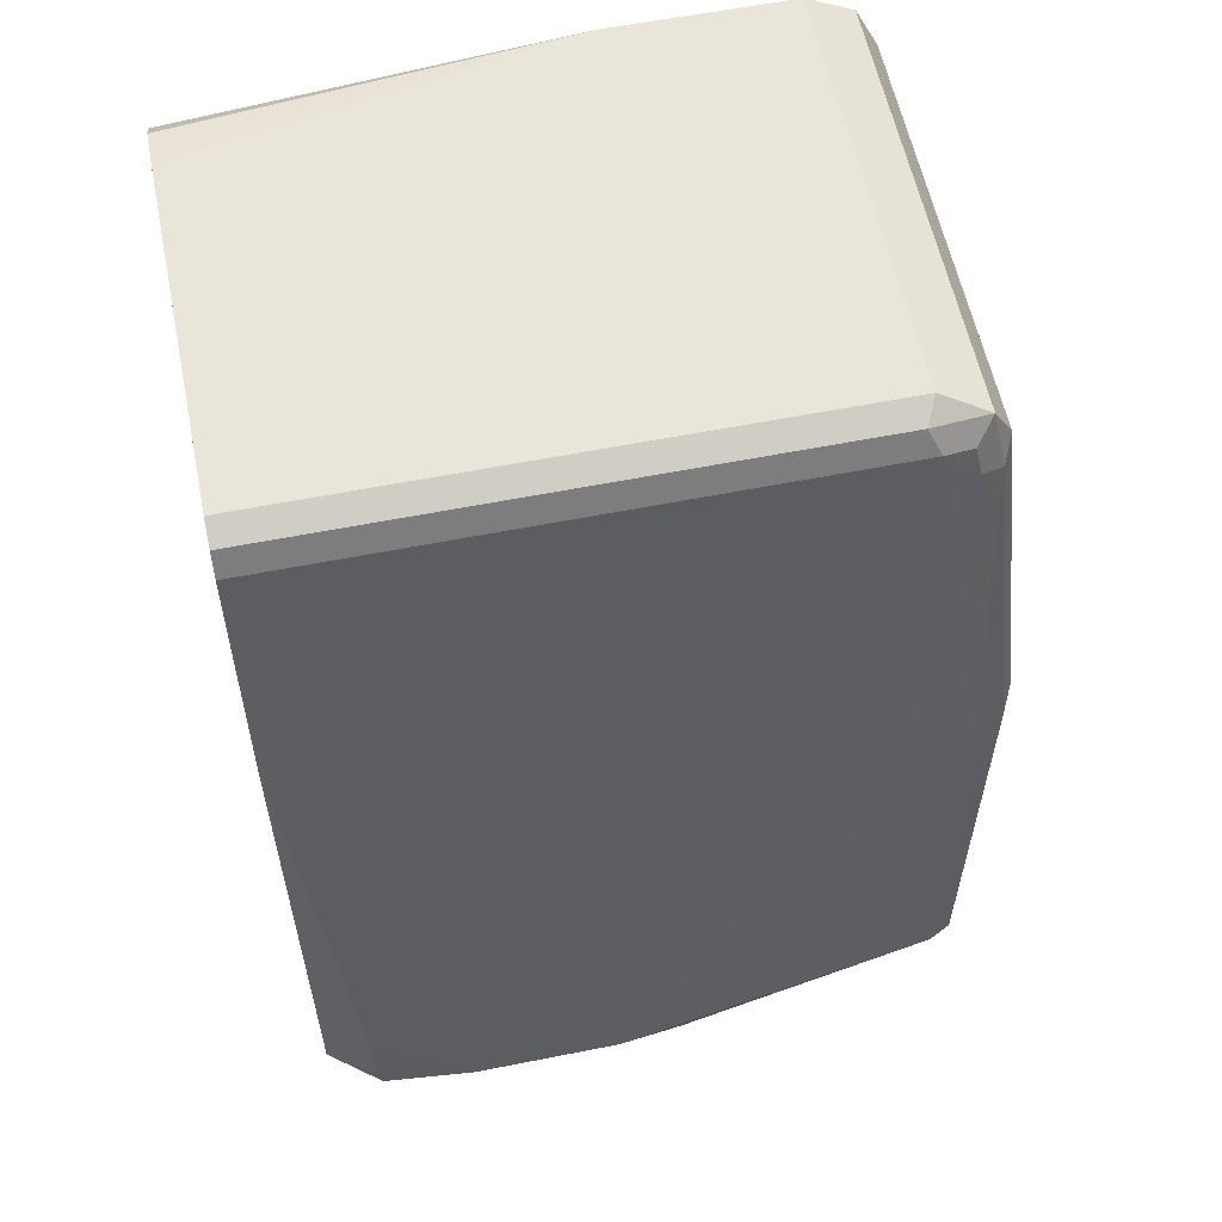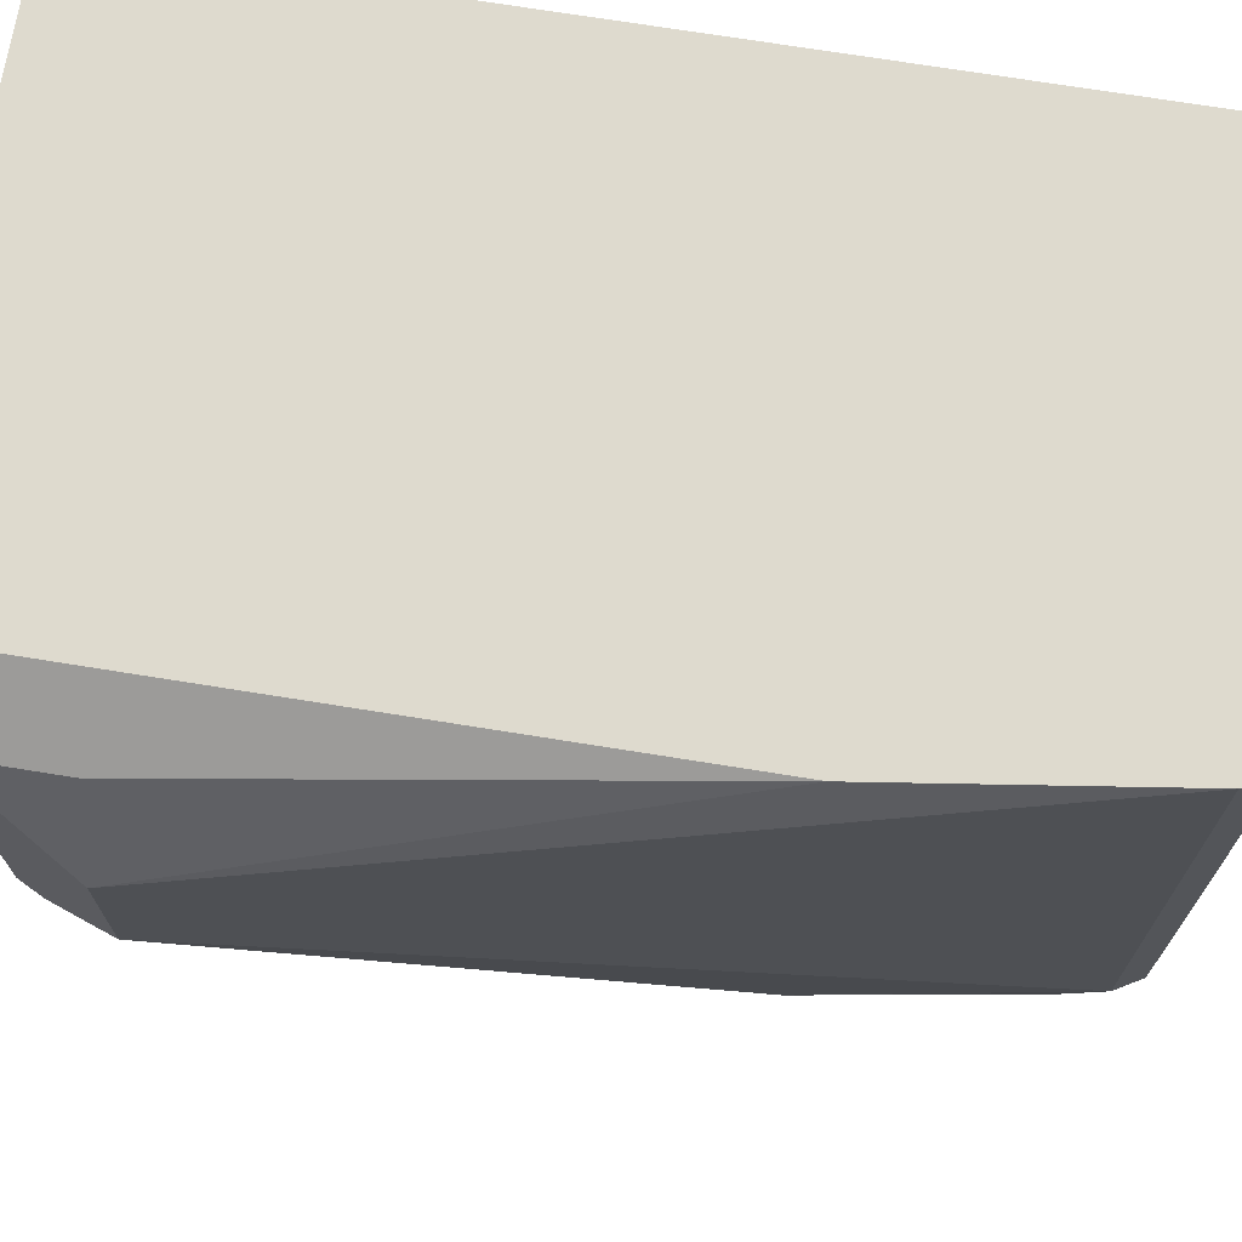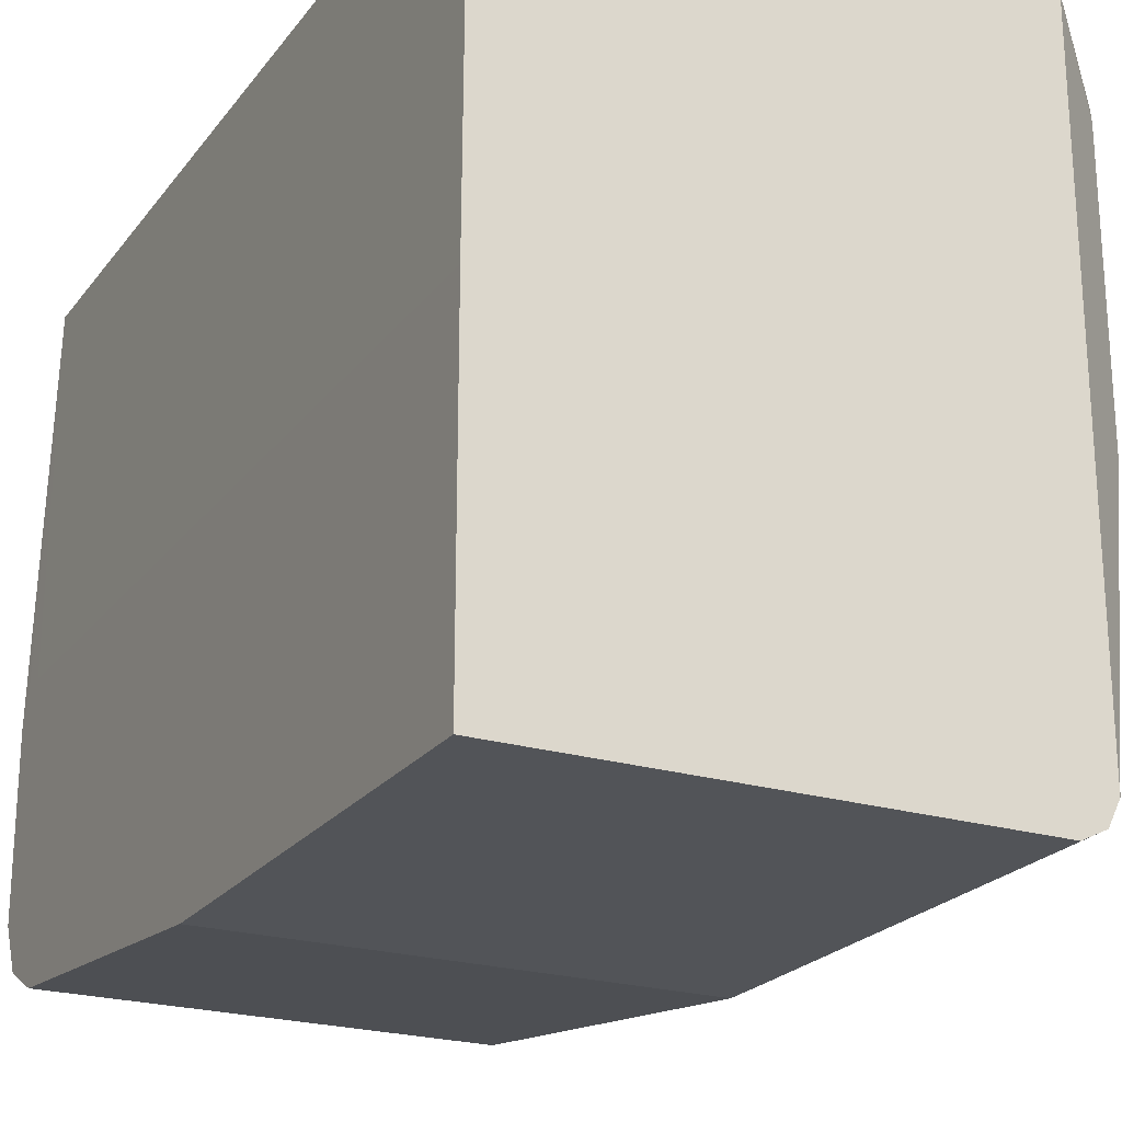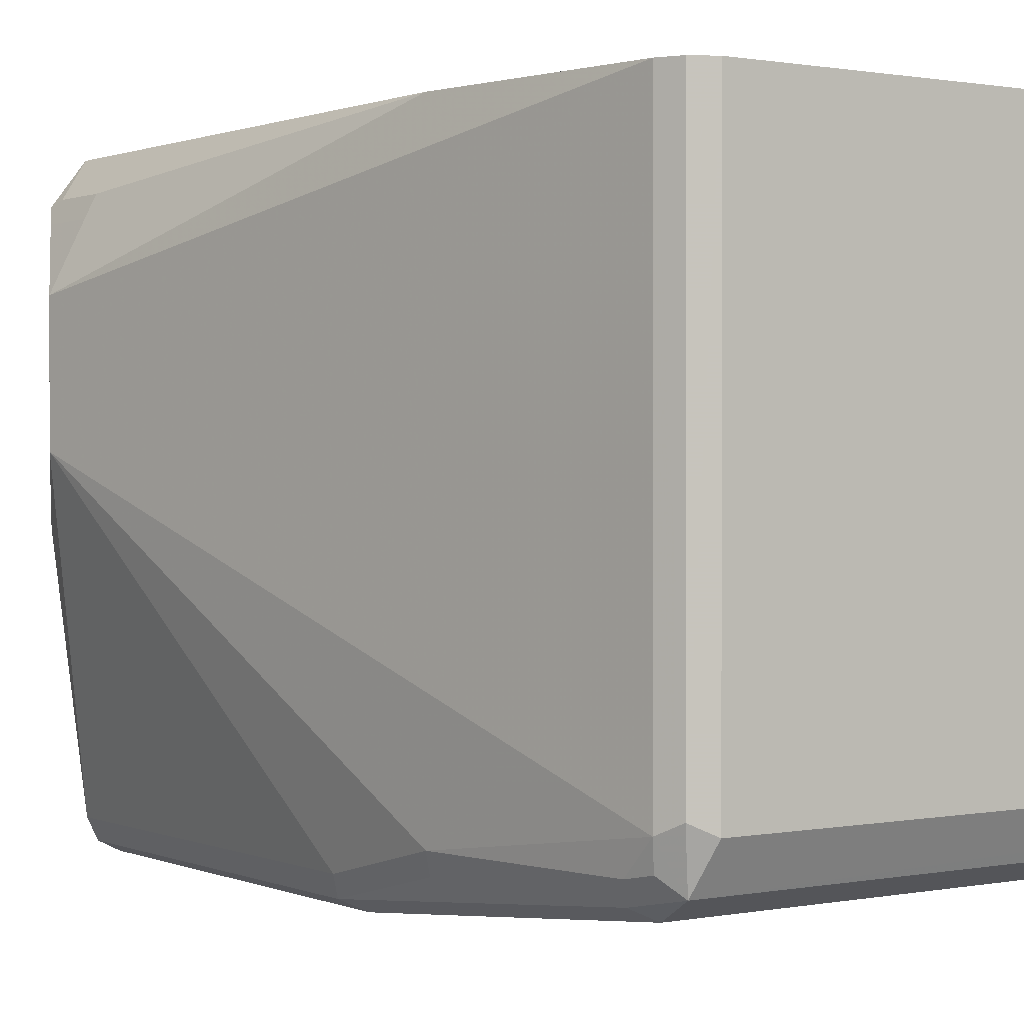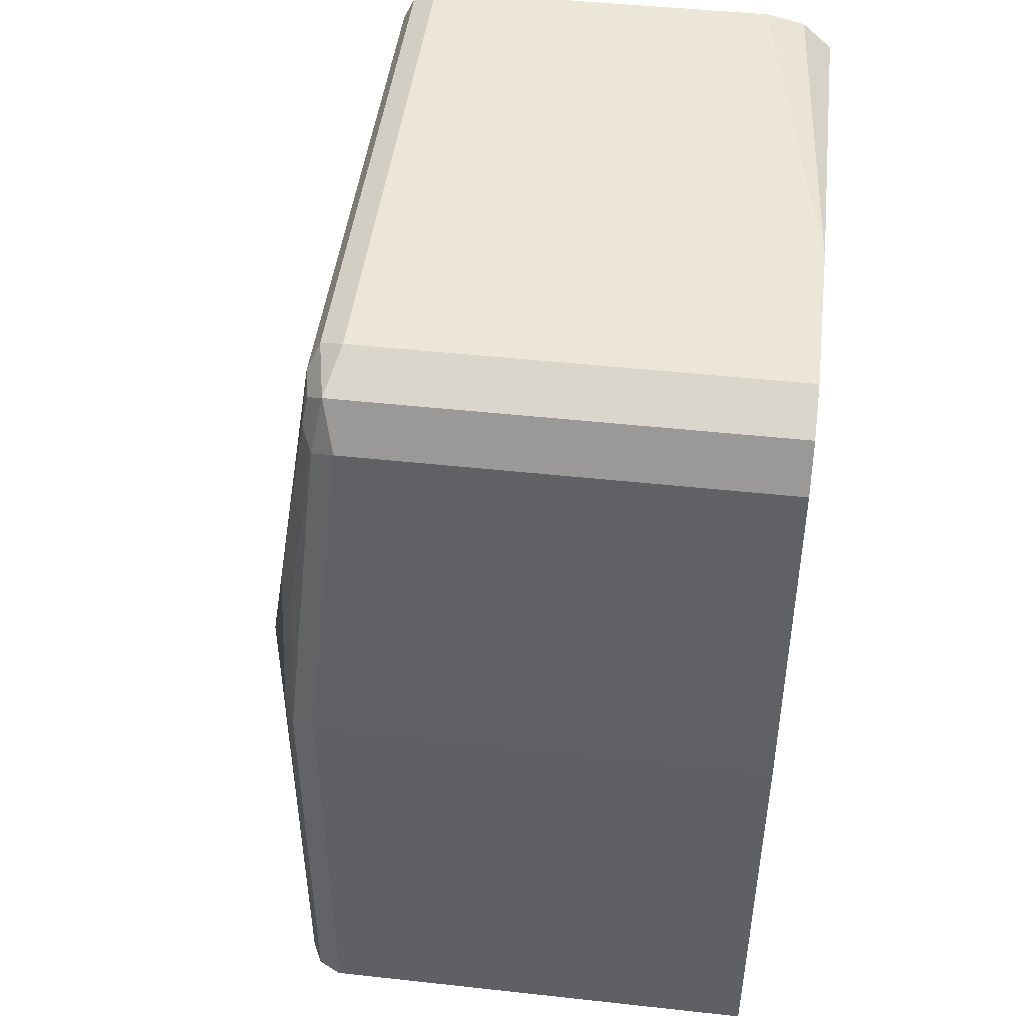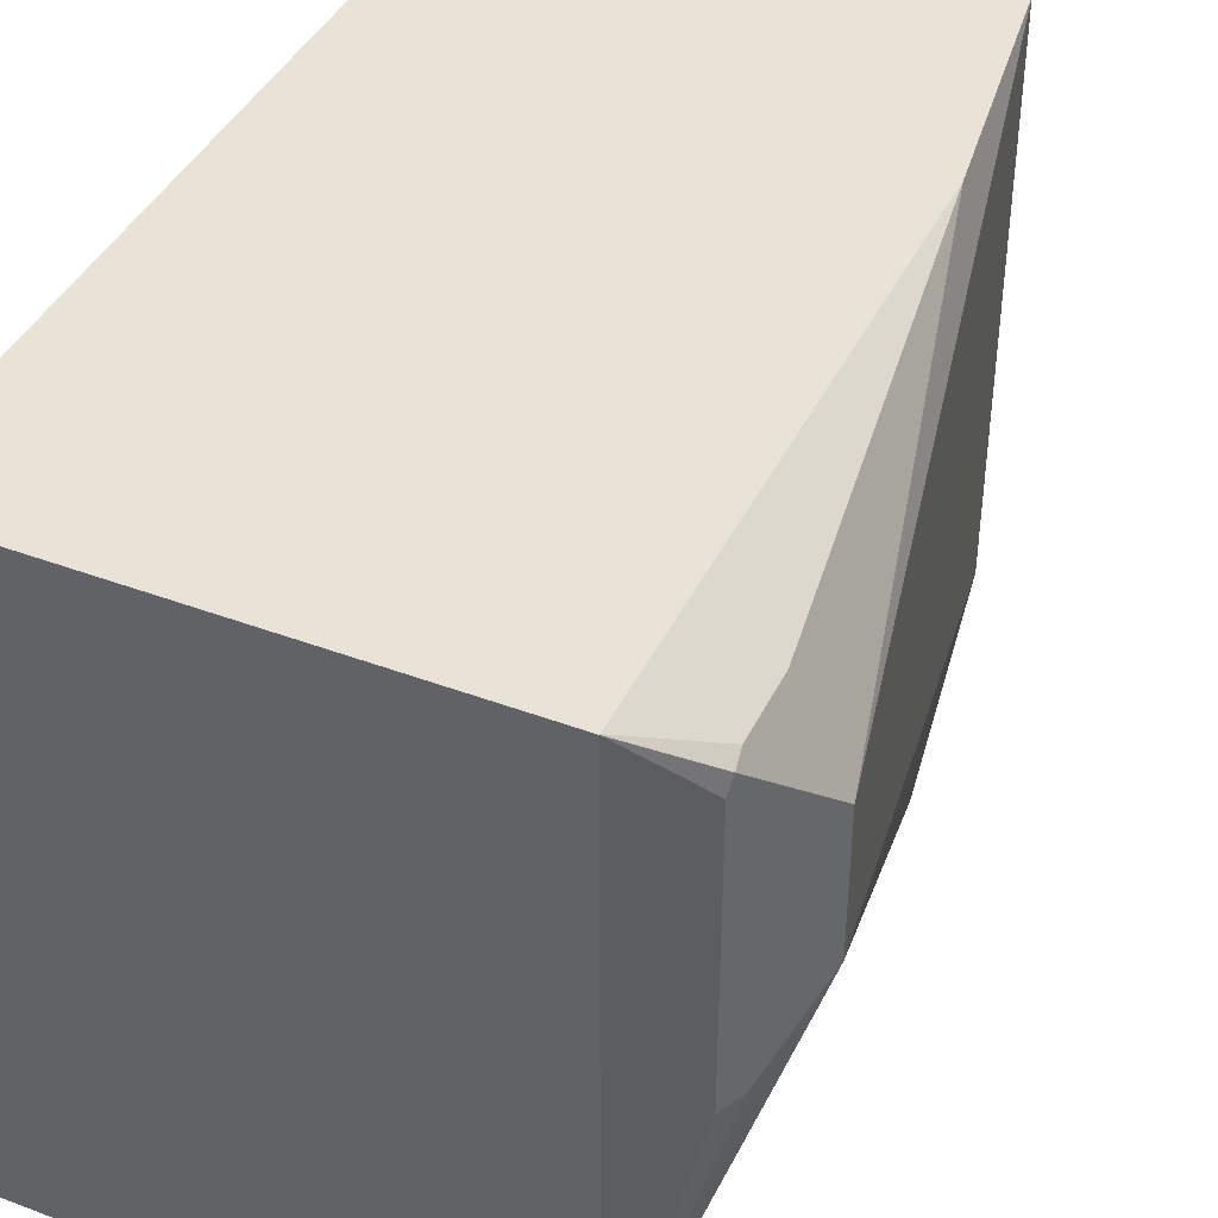
<metadata>
{"format":"obj","ext":"obj","renderer":"f3d","projection":"perspective","resolution":1024,"background":"white","views":[{"elev":58.4,"azim":78.4,"up":"+Y"},{"elev":71.2,"azim":99.2,"up":"+Z"},{"elev":-22.8,"azim":-27.3,"up":"+Z"},{"elev":0.9,"azim":145.1,"up":"+Z"},{"elev":46.5,"azim":-172.9,"up":"+Y"},{"elev":41.7,"azim":24.4,"up":"+Z"}]}
</metadata>
<code>
v 0.4746 0.03256 -0.1475
v 0.4741 0.03256 -0.3105
v 0.703 0.03256 -0.1475
v 0.4747 0.4251 -0.1475
v 0.4741 0.425 -0.3106
v 0.4741 0.03256 -0.4578
v 0.7031 0.033 -0.1475
v 0.703 0.03256 -0.4414
v 0.7303 0.05453 -0.1798
v 0.7316 0.05725 -0.1717
v 0.4886 0.4373 -0.1475
v 0.4741 0.4414 -0.3269
v 0.4741 0.436 -0.3161
v 0.6867 0.03256 -0.4578
v 0.4741 0.2452 -0.4578
v 0.7032 0.04949 -0.1475
v 0.7303 0.06542 -0.169
v 0.7521 0.09812 -0.278
v 0.7357 0.06542 -0.3106
v 0.7303 0.05453 -0.3106
v 0.6976 0.03256 -0.4523
v 0.703 0.2452 -0.4414
v 0.7357 0.06542 -0.1798
v 0.7357 0.09812 -0.1798
v 0.7303 0.09812 -0.169
v 0.4888 0.4374 -0.1475
v 0.4742 0.4414 -0.327
v 0.4741 0.4414 -0.3433
v 0.6867 0.2452 -0.4578
v 0.4742 0.2452 -0.4578
v 0.4741 0.4087 -0.4414
v 0.4742 0.4087 -0.4414
v 0.7032 0.09812 -0.1475
v 0.7521 0.09812 -0.2126
v 0.703 0.3106 -0.4251
v 0.6867 0.4251 -0.4087
v 0.6976 0.2398 -0.4523
v 0.703 0.3106 -0.1475
v 0.5069 0.4414 -0.1475
v 0.4741 0.4414 -0.4087
v 0.6703 0.4087 -0.4414
v 0.6812 0.4033 -0.436
v 0.4741 0.4088 -0.4414
v 0.6867 0.4251 -0.1475
v 0.6976 0.3052 -0.436
v 0.6867 0.4087 -0.4251
v 0.6865 0.4254 -0.1475
v 0.684 0.4224 -0.4223
v 0.6758 0.4305 -0.4305
v 0.6812 0.436 -0.4033
v 0.6703 0.4414 -0.1475
v 0.4742 0.4414 -0.4087
v 0.4741 0.4333 -0.425
v 0.4741 0.4305 -0.4305
v 0.6812 0.436 -0.1475
v 0.6703 0.4414 -0.4087
f 24 34 38
f 24 38 25
f 25 38 33
f 26 39 27
f 27 40 28
f 27 51 56
f 27 56 52
f 27 52 40
f 23 34 24
f 27 39 51
f 22 45 35
f 18 22 35
f 18 44 34
f 18 36 44
f 18 35 36
f 14 37 21
f 18 23 19
f 18 34 23
f 16 25 33
f 16 17 25
f 15 32 30
f 15 31 32
f 29 41 42
f 22 37 45
f 29 42 37
f 40 52 53
f 29 32 41
f 14 29 37
f 52 56 53
f 50 51 55
f 50 56 51
f 49 56 50
f 49 53 56
f 49 54 53
f 47 50 55
f 46 49 48
f 43 54 49
f 42 46 45
f 29 30 32
f 42 49 46
f 41 43 49
f 37 42 45
f 36 50 47
f 36 49 50
f 36 48 49
f 36 47 44
f 35 46 36
f 35 45 46
f 34 44 38
f 32 43 41
f 31 43 32
f 41 49 42
f 12 27 28
f 36 46 48
f 11 26 27
f 2 40 53
f 2 28 40
f 2 12 28
f 2 13 12
f 2 5 13
f 1 5 2
f 11 27 12
f 1 4 5
f 1 11 4
f 1 26 11
f 1 39 26
f 2 53 54
f 1 51 39
f 1 44 47
f 1 38 44
f 1 33 38
f 1 16 33
f 1 7 16
f 1 3 7
f 1 8 3
f 1 21 8
f 1 14 21
f 1 6 14
f 1 2 6
f 1 47 55
f 2 54 43
f 1 55 51
f 2 31 15
f 2 43 31
f 10 25 17
f 10 24 25
f 10 23 24
f 9 23 10
f 9 19 23
f 9 20 19
f 8 37 22
f 8 21 37
f 8 19 20
f 8 18 19
f 7 17 16
f 8 22 18
f 7 10 17
f 2 15 6
f 3 8 20
f 3 20 9
f 3 9 10
f 4 11 12
f 3 10 7
f 4 13 5
f 6 15 30
f 6 30 29
f 6 29 14
f 4 12 13

</code>
